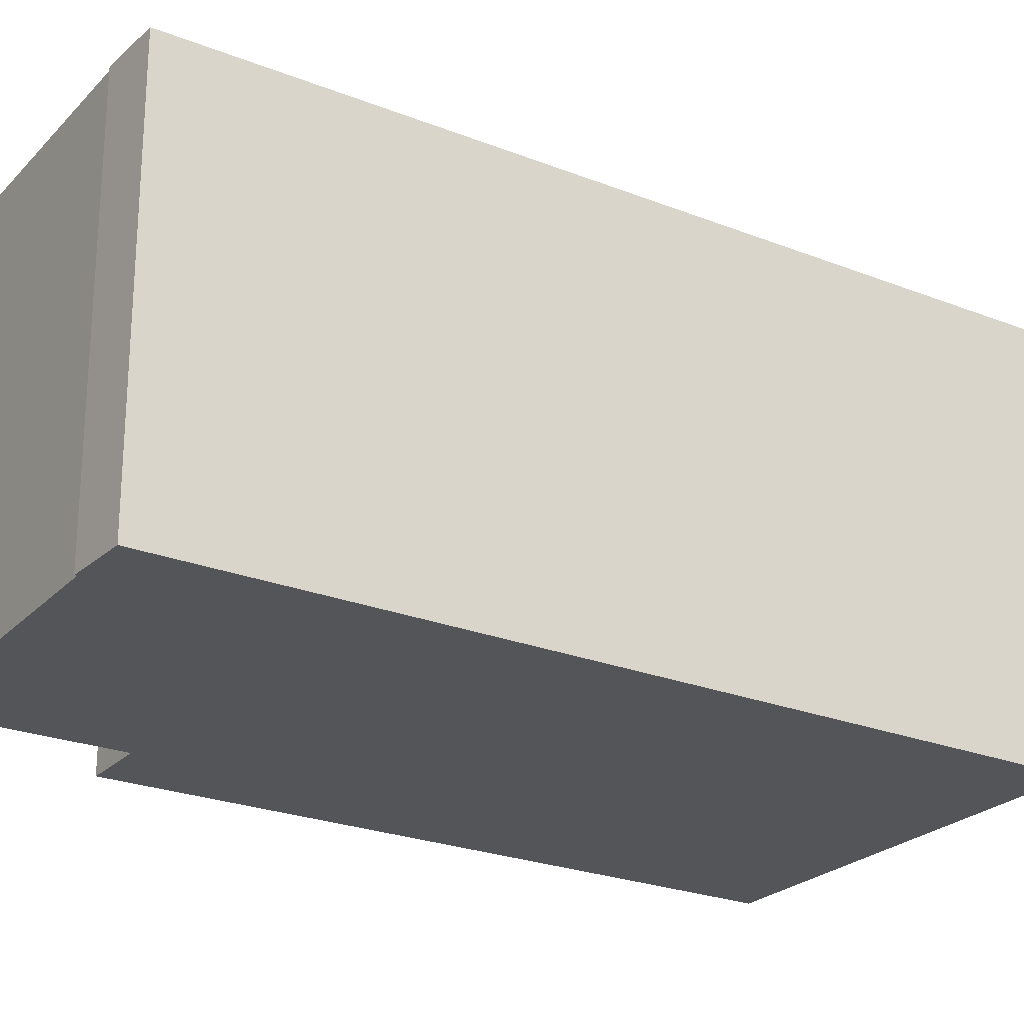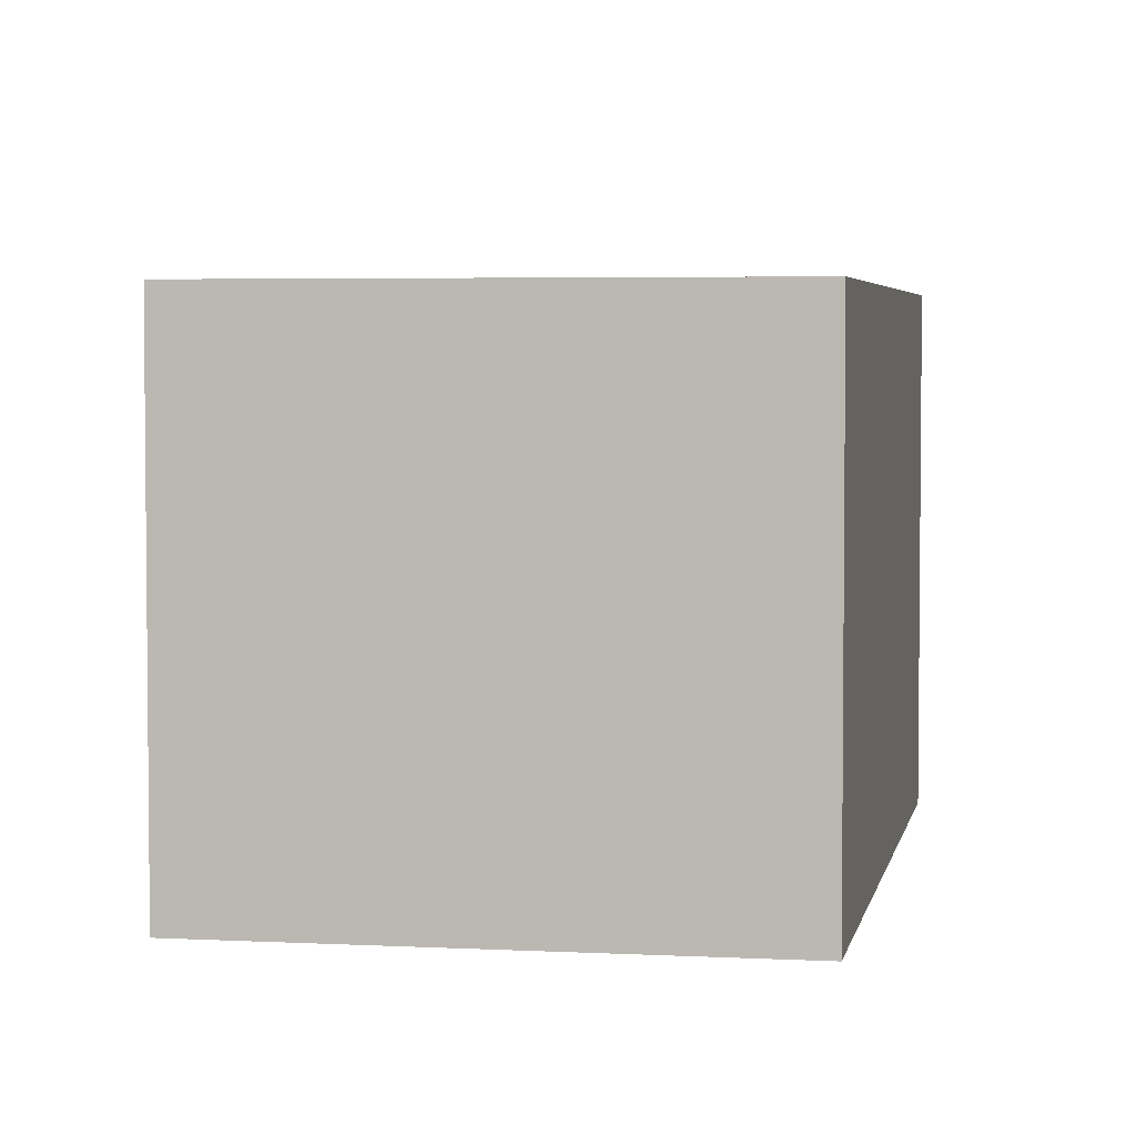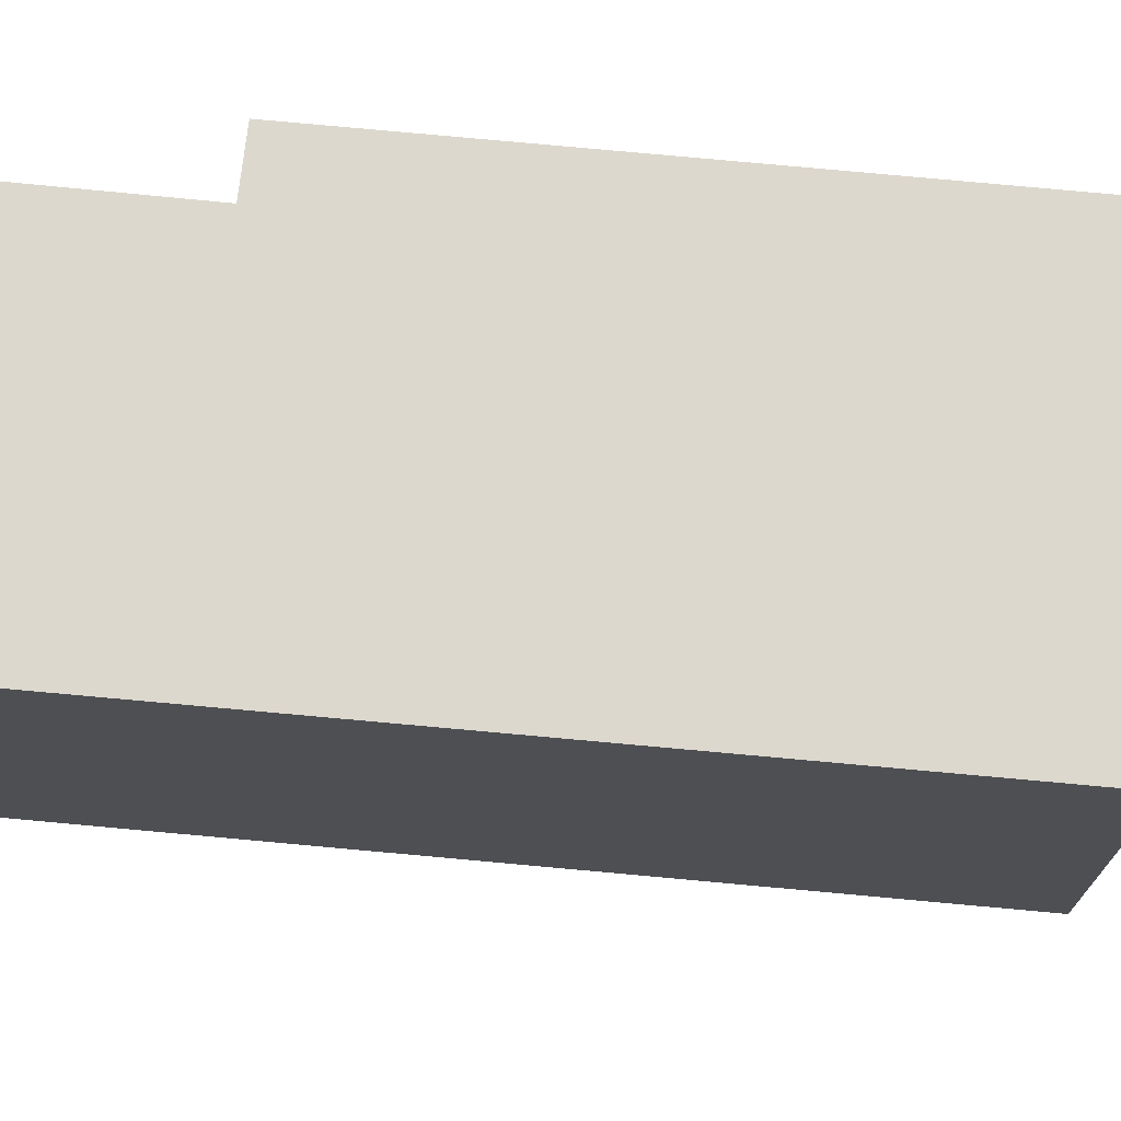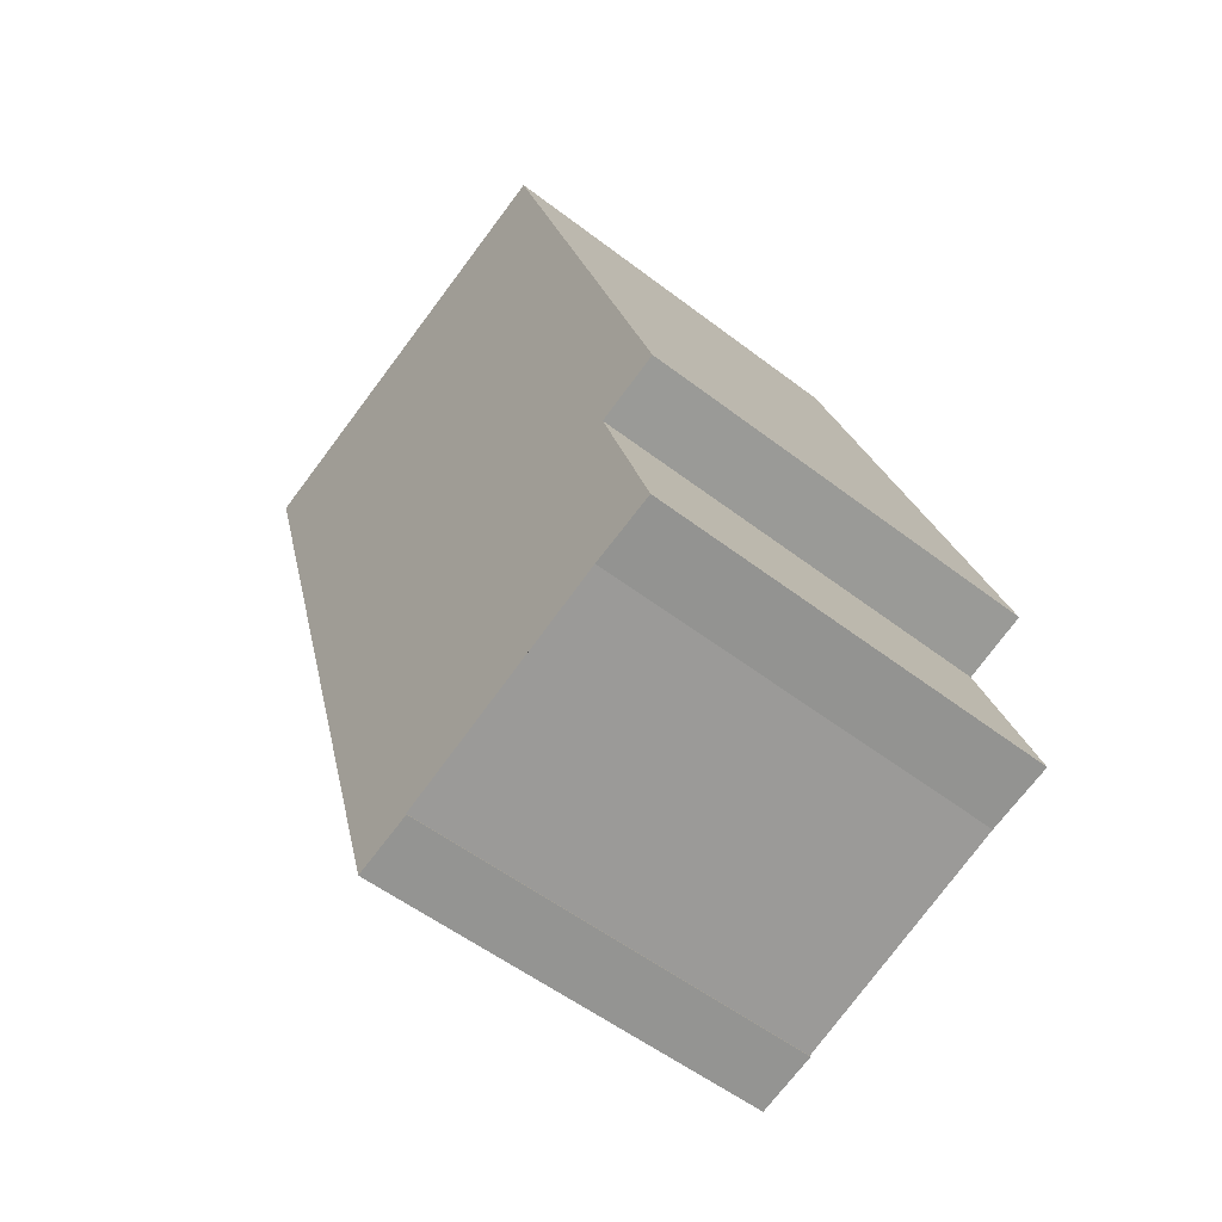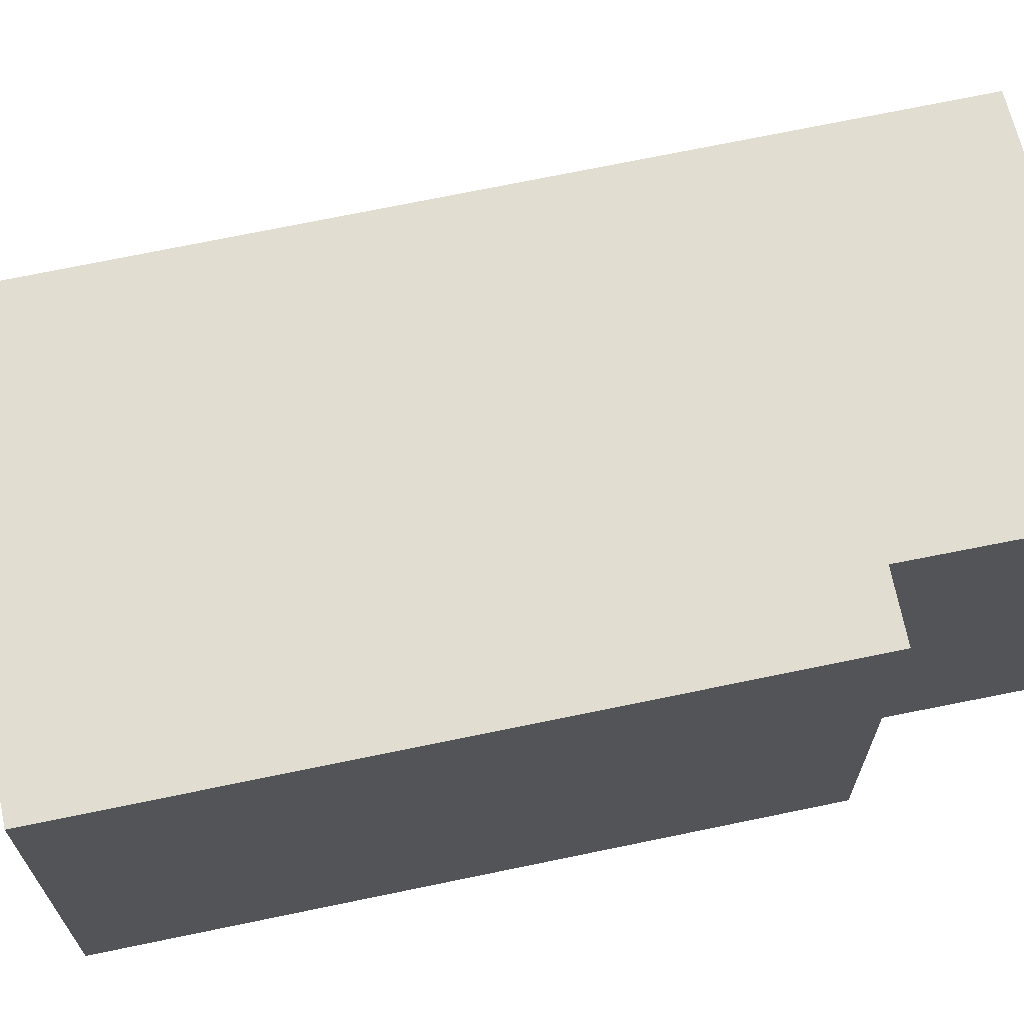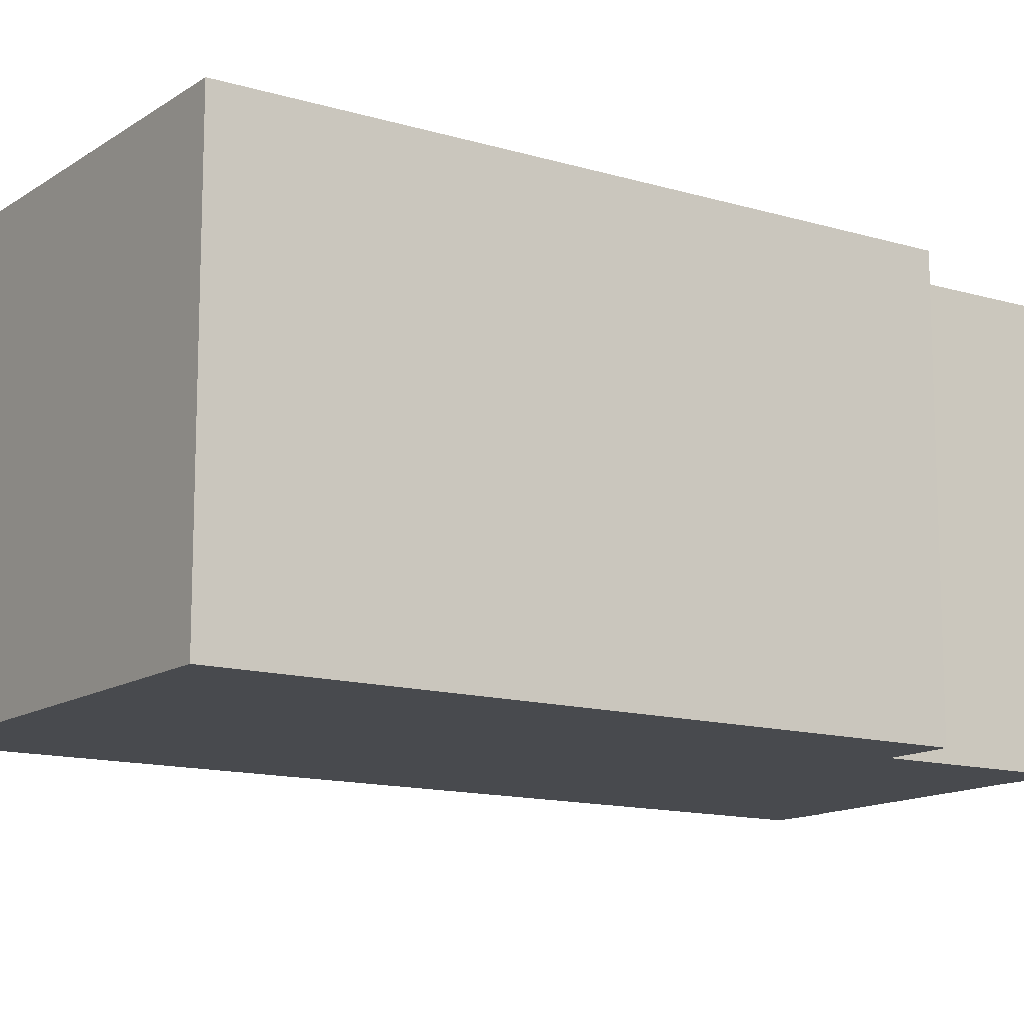
<metadata>
{"format":"obj","ext":"obj","renderer":"f3d","projection":"perspective","resolution":1024,"background":"white","views":[{"elev":-24.4,"azim":-140.2,"up":"+Y"},{"elev":4.0,"azim":-7.0,"up":"+Y"},{"elev":72.1,"azim":-101.8,"up":"+Y"},{"elev":-54.8,"azim":51.0,"up":"+Z"},{"elev":68.5,"azim":60.9,"up":"+Y"},{"elev":-13.2,"azim":38.5,"up":"+Y"}]}
</metadata>
<code>
v  7.095 11.54 -23.12
v  8.77 11.54 -22.61
v  8.798 11.54 -22.66
v  0 11.54 7.065e-16
v  15.19 11.54 -20.47
v  15.2 11.54 -20.47
v  17.04 11.54 -19.99
v  15.44 11.54 -14.96
v  17.22 11.54 -14.38
v  11.63 11.54 3.57
v  17.04 1.224e-15 -19.99
v  15.2 1.253e-15 -20.47
v  8.77 1.385e-15 -22.61
v  15.19 1.254e-15 -20.47
v  8.798 1.388e-15 -22.66
v  7.095 1.416e-15 -23.12
v  17.22 8.803e-16 -14.38
v  15.44 9.157e-16 -14.96
v  0 0 0
v  11.63 -2.186e-16 3.57
g defaultobject
f 1 2 3
f 2 1 4
f 2 4 5
f 5 4 6
f 6 4 7
f 7 4 8
f 8 4 9
f 9 4 10
f 11 6 7
f 6 11 12
f 12 5 6
f 5 12 2
f 2 12 13
f 13 12 14
f 15 1 3
f 1 15 16
f 17 8 9
f 8 17 18
f 13 3 2
f 3 13 15
f 16 4 1
f 4 16 19
f 19 10 4
f 10 19 20
f 20 9 10
f 9 20 17
f 18 7 8
f 7 18 11
f 16 13 19
f 13 16 15
f 11 18 12
f 13 20 19
f 20 13 14
f 20 14 12
f 20 12 18
f 20 18 17

</code>
